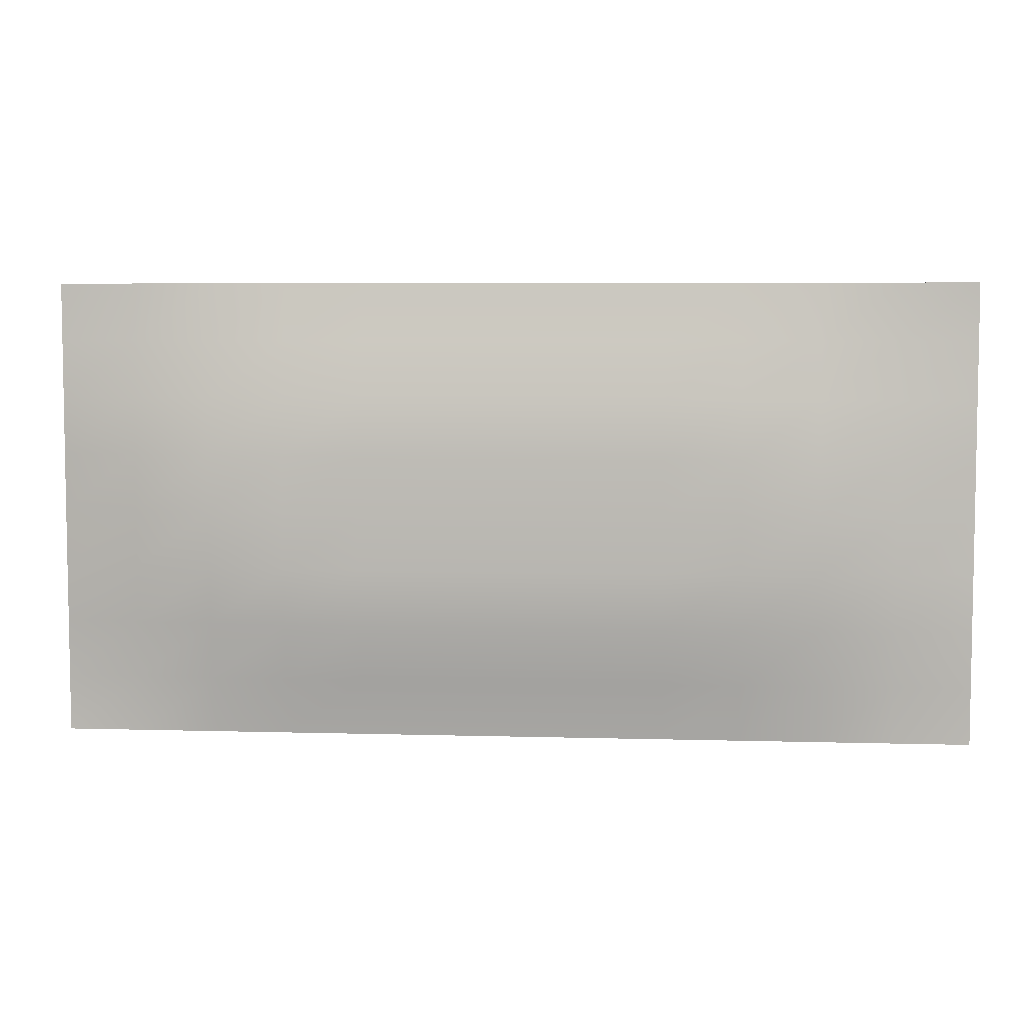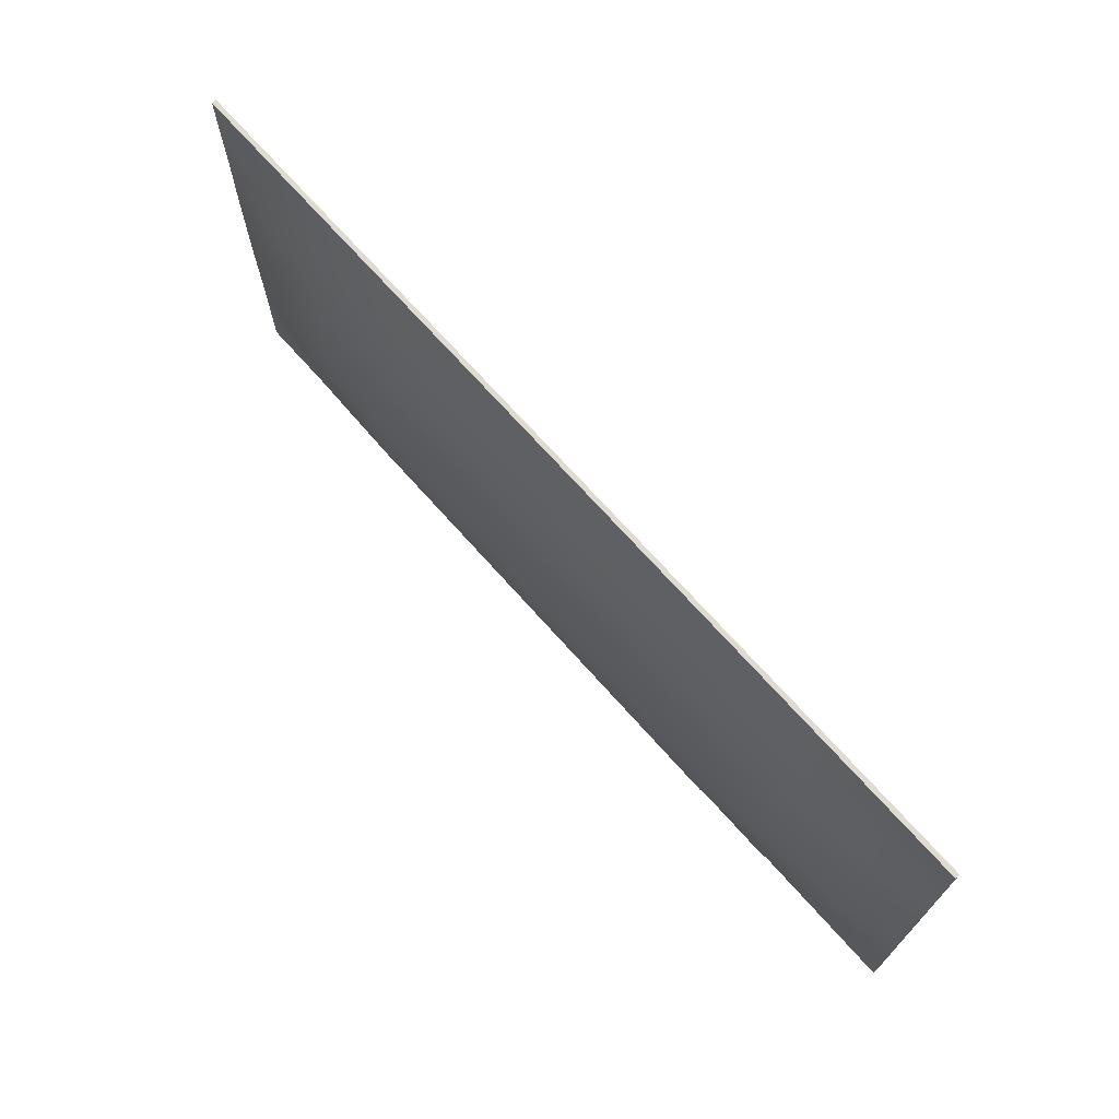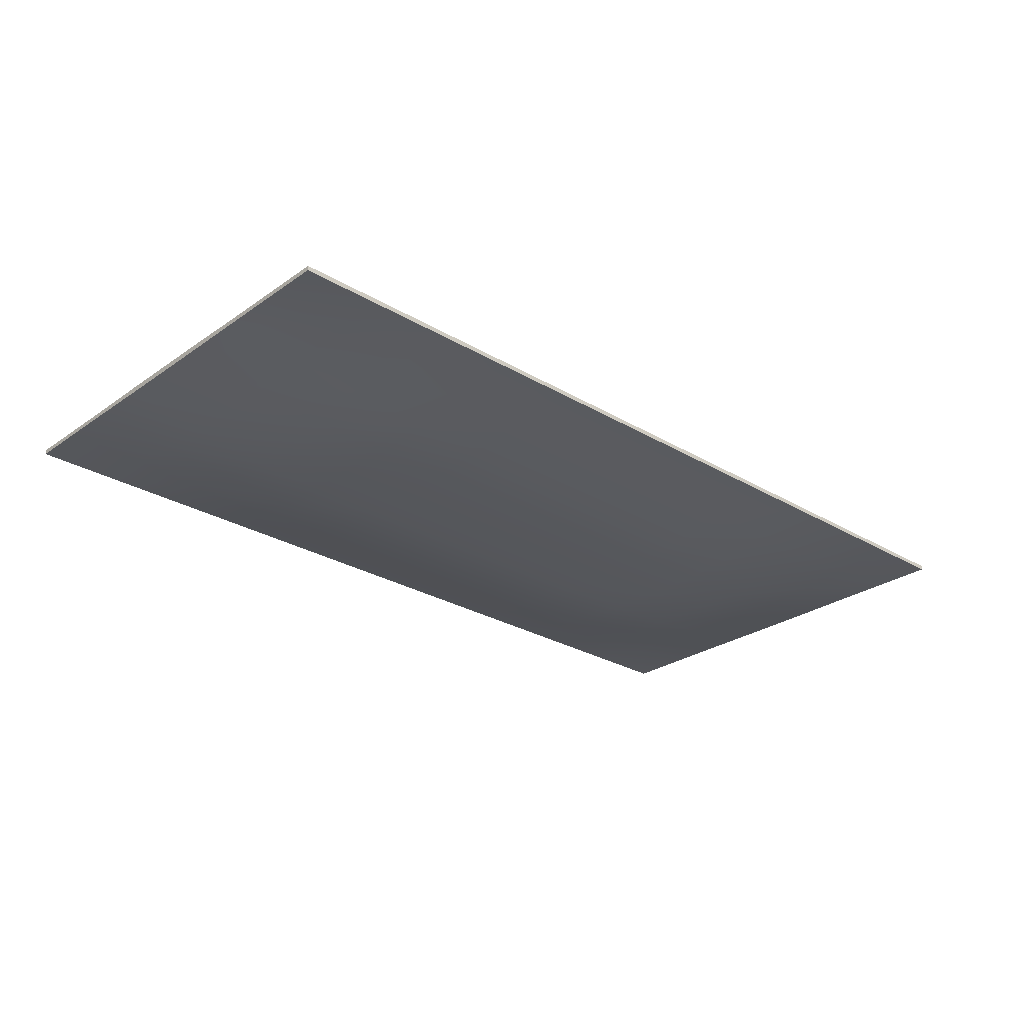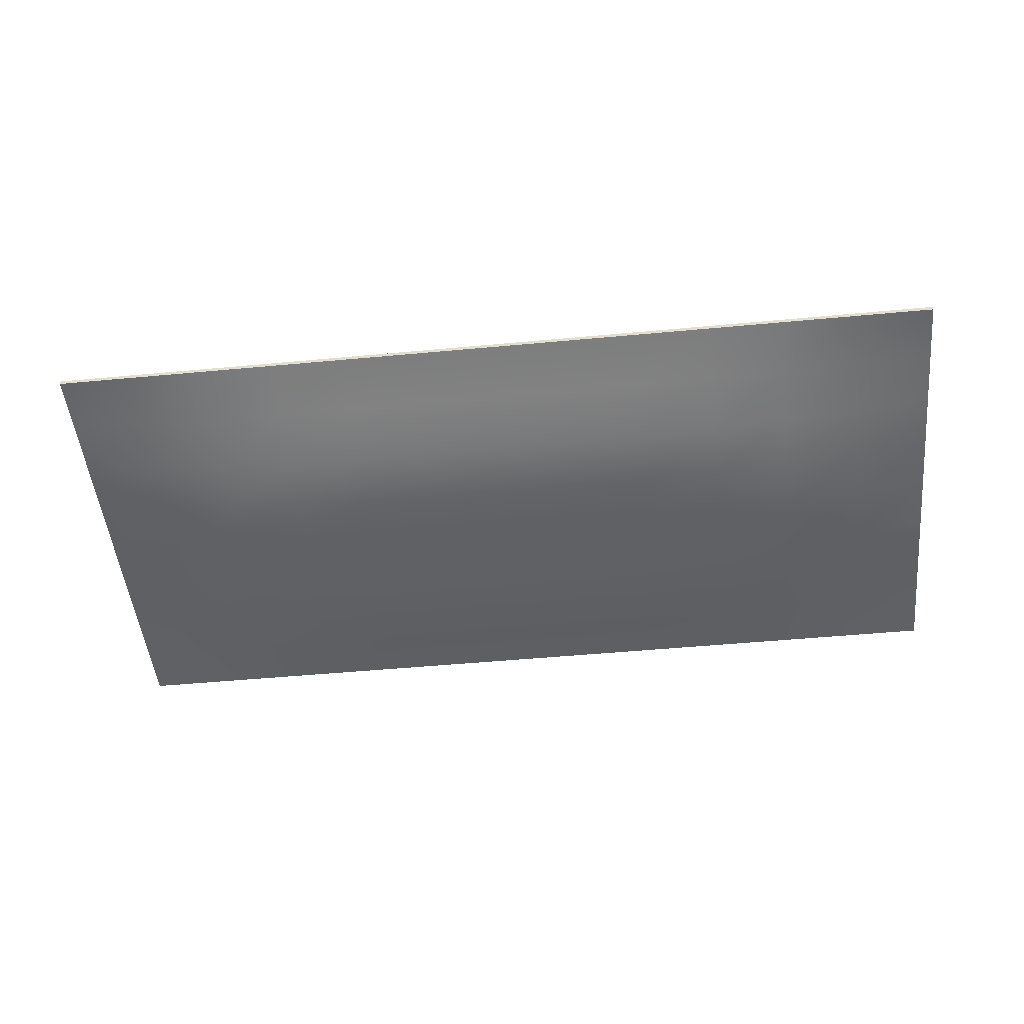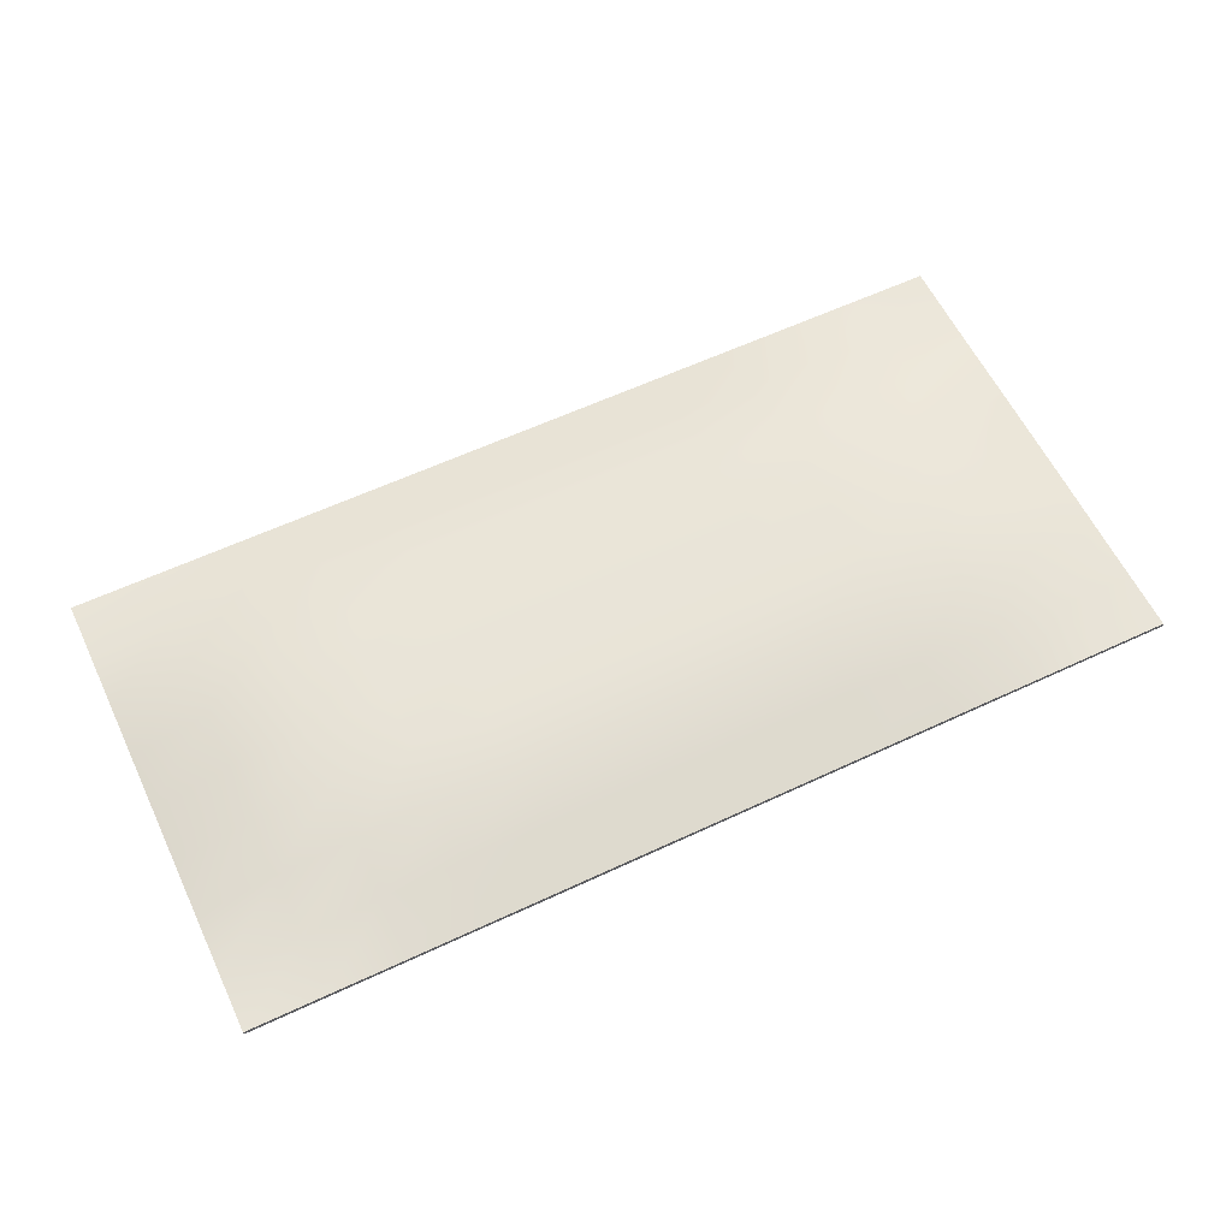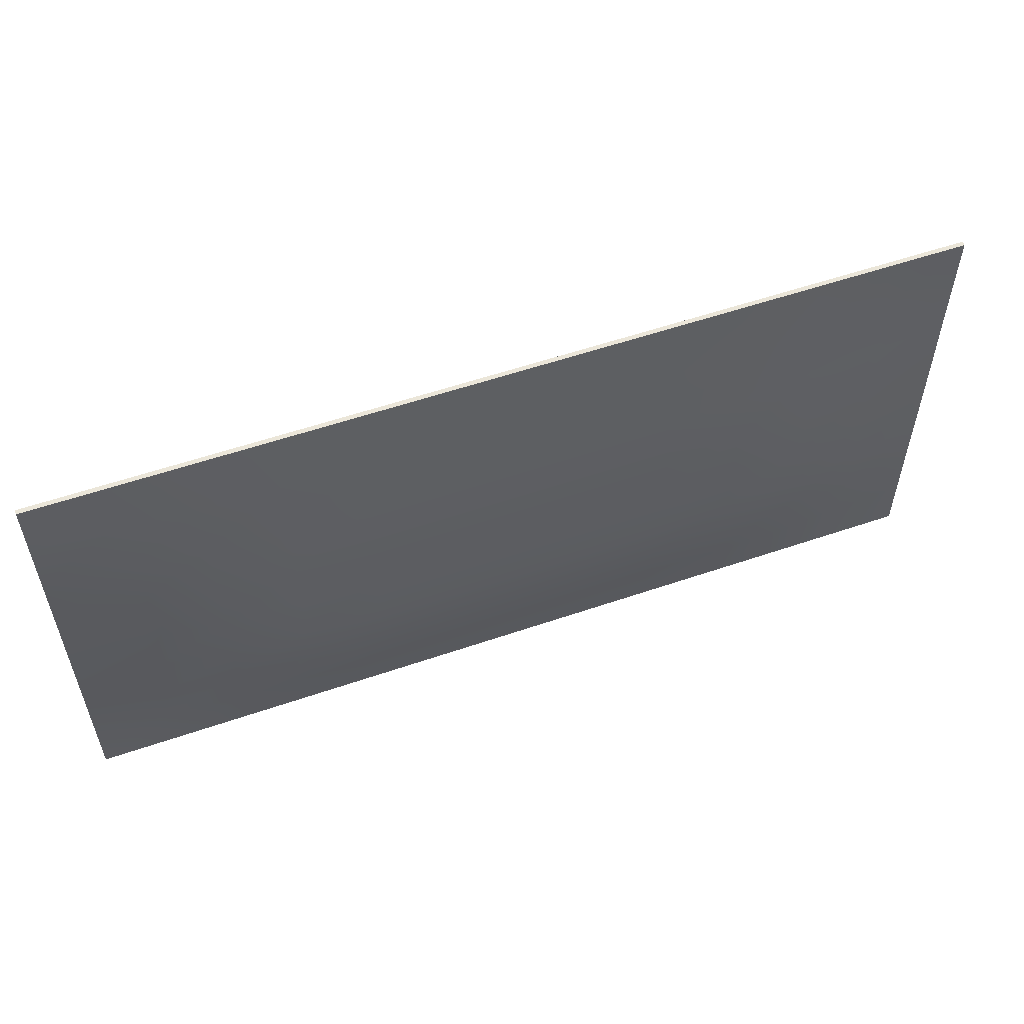
<metadata>
{"format":"obj","ext":"obj","renderer":"f3d","projection":"perspective","resolution":1024,"background":"white","views":[{"elev":5.8,"azim":4.9,"up":"+Z"},{"elev":70.2,"azim":-131.6,"up":"+Z"},{"elev":-27.0,"azim":137.2,"up":"+Y"},{"elev":-50.0,"azim":-174.1,"up":"+Y"},{"elev":60.2,"azim":-25.6,"up":"+Y"},{"elev":55.5,"azim":-19.9,"up":"+Z"}]}
</metadata>
<code>
g default
v -1 -0.005 0.5
v -0.8333 -0.005 0.5
v -0.6667 -0.005 0.5
v -0.5 -0.005 0.5
v -0.3333 -0.005 0.5
v -0.1667 -0.005 0.5
v 0 -0.005 0.5
v 0.1667 -0.005 0.5
v 0.3333 -0.005 0.5
v 0.5 -0.005 0.5
v 0.6667 -0.005 0.5
v 0.8333 -0.005 0.5
v 1 -0.005 0.5
v -1 0.005 0.5
v -0.8333 0.005 0.5
v -0.6667 0.005 0.5
v -0.5 0.005 0.5
v -0.3333 0.005 0.5
v -0.1667 0.005 0.5
v 0 0.005 0.5
v 0.1667 0.005 0.5
v 0.3333 0.005 0.5
v 0.5 0.005 0.5
v 0.6667 0.005 0.5
v 0.8333 0.005 0.5
v 1 0.005 0.5
v -1 0.005 0.375
v -0.8333 0.01216 0.375
v -0.6667 0.03396 0.375
v -0.5 0.03396 0.375
v -0.3333 0.03396 0.375
v -0.1667 0.03396 0.375
v 0 0.03396 0.375
v 0.1667 0.03396 0.375
v 0.3333 0.03396 0.375
v 0.5 0.03396 0.375
v 0.6667 0.03396 0.375
v 0.8333 0.01216 0.375
v 1 0.005 0.375
v -1 0.005 0.25
v -0.8333 0.04033 0.25
v -0.6667 0.04838 0.25
v -0.5 0.06264 0.25
v -0.3333 0.06264 0.25
v -0.1667 0.06264 0.25
v 0 0.06264 0.25
v 0.1667 0.06264 0.25
v 0.3333 0.06264 0.25
v 0.5 0.06264 0.25
v 0.6667 0.04838 0.25
v 0.8333 0.04033 0.25
v 1 0.005 0.25
v -1 0.00628 0.125
v -0.8333 0.04369 0.125
v -0.6667 0.06681 0.125
v -0.5 0.06901 0.125
v -0.3333 0.06901 0.125
v -0.1667 0.06901 0.125
v 0 0.06901 0.125
v 0.1667 0.06901 0.125
v 0.3333 0.06901 0.125
v 0.5 0.06901 0.125
v 0.6667 0.06681 0.125
v 0.8333 0.04369 0.125
v 1 0.00628 0.125
v -1 0.00628 0
v -0.8333 0.04426 0
v -0.6667 0.06901 0
v -0.5 0.06901 0
v -0.3333 0.06901 0
v -0.1667 0.06901 0
v 0 0.06901 0
v 0.1667 0.06901 0
v 0.3333 0.06901 0
v 0.5 0.06901 0
v 0.6667 0.06901 0
v 0.8333 0.04426 0
v 1 0.00628 0
v -1 0.00628 -0.125
v -0.8333 0.04369 -0.125
v -0.6667 0.06681 -0.125
v -0.5 0.06901 -0.125
v -0.3333 0.06901 -0.125
v -0.1667 0.06901 -0.125
v 0 0.06901 -0.125
v 0.1667 0.06901 -0.125
v 0.3333 0.06901 -0.125
v 0.5 0.06901 -0.125
v 0.6667 0.06681 -0.125
v 0.8333 0.04369 -0.125
v 1 0.00628 -0.125
v -1 0.005 -0.25
v -0.8333 0.04033 -0.25
v -0.6667 0.04838 -0.25
v -0.5 0.06264 -0.25
v -0.3333 0.06264 -0.25
v -0.1667 0.06264 -0.25
v 0 0.06264 -0.25
v 0.1667 0.06264 -0.25
v 0.3333 0.06264 -0.25
v 0.5 0.06264 -0.25
v 0.6667 0.04838 -0.25
v 0.8333 0.04033 -0.25
v 1 0.005 -0.25
v -1 0.005 -0.375
v -0.8333 0.01216 -0.375
v -0.6667 0.03396 -0.375
v -0.5 0.03396 -0.375
v -0.3333 0.03396 -0.375
v -0.1667 0.03396 -0.375
v 0 0.03396 -0.375
v 0.1667 0.03396 -0.375
v 0.3333 0.03396 -0.375
v 0.5 0.03396 -0.375
v 0.6667 0.03396 -0.375
v 0.8333 0.01216 -0.375
v 1 0.005 -0.375
v -1 0.005 -0.5
v -0.8333 0.005 -0.5
v -0.6667 0.005 -0.5
v -0.5 0.005 -0.5
v -0.3333 0.005 -0.5
v -0.1667 0.005 -0.5
v 0 0.005 -0.5
v 0.1667 0.005 -0.5
v 0.3333 0.005 -0.5
v 0.5 0.005 -0.5
v 0.6667 0.005 -0.5
v 0.8333 0.005 -0.5
v 1 0.005 -0.5
v -1 -0.005 -0.5
v -0.8333 -0.005 -0.5
v -0.6667 -0.005 -0.5
v -0.5 -0.005 -0.5
v -0.3333 -0.005 -0.5
v -0.1667 -0.005 -0.5
v 0 -0.005 -0.5
v 0.1667 -0.005 -0.5
v 0.3333 -0.005 -0.5
v 0.5 -0.005 -0.5
v 0.6667 -0.005 -0.5
v 0.8333 -0.005 -0.5
v 1 -0.005 -0.5
v -1 -0.005 -0.375
v -0.8333 -0.01016 -0.375
v -0.6667 -0.02588 -0.375
v -0.5 -0.02588 -0.375
v -0.3333 -0.02588 -0.375
v -0.1667 -0.02588 -0.375
v 0 -0.02588 -0.375
v 0.1667 -0.02588 -0.375
v 0.3333 -0.02588 -0.375
v 0.5 -0.02588 -0.375
v 0.6667 -0.02588 -0.375
v 0.8333 -0.01016 -0.375
v 1 -0.005 -0.375
v -1 -0.005 -0.25
v -0.8333 -0.03048 -0.25
v -0.6667 -0.03795 -0.25
v -0.5 -0.0533 -0.25
v -0.3333 -0.0533 -0.25
v -0.1667 -0.0533 -0.25
v 0 -0.0533 -0.25
v 0.1667 -0.0533 -0.25
v 0.3333 -0.0533 -0.25
v 0.5 -0.0533 -0.25
v 0.6667 -0.03795 -0.25
v 0.8333 -0.03048 -0.25
v 1 -0.005 -0.25
v -1 -0.00563 -0.125
v -0.8333 -0.03291 -0.125
v -0.6667 -0.05779 -0.125
v -0.5 -0.06016 -0.125
v -0.3333 -0.06016 -0.125
v -0.1667 -0.06016 -0.125
v 0 -0.06016 -0.125
v 0.1667 -0.06016 -0.125
v 0.3333 -0.06016 -0.125
v 0.5 -0.06016 -0.125
v 0.6667 -0.05779 -0.125
v 0.8333 -0.03291 -0.125
v 1 -0.00563 -0.125
v -1 -0.00563 0
v -0.8333 -0.03351 0
v -0.6667 -0.06016 0
v -0.5 -0.06016 0
v -0.3333 -0.06016 0
v -0.1667 -0.06016 0
v 0 -0.06016 0
v 0.1667 -0.06016 0
v 0.3333 -0.06016 0
v 0.5 -0.06016 0
v 0.6667 -0.06016 0
v 0.8333 -0.03351 0
v 1 -0.00563 0
v -1 -0.00563 0.125
v -0.8333 -0.03291 0.125
v -0.6667 -0.05779 0.125
v -0.5 -0.06016 0.125
v -0.3333 -0.06016 0.125
v -0.1667 -0.06016 0.125
v 0 -0.06016 0.125
v 0.1667 -0.06016 0.125
v 0.3333 -0.06016 0.125
v 0.5 -0.06016 0.125
v 0.6667 -0.05779 0.125
v 0.8333 -0.03291 0.125
v 1 -0.00563 0.125
v -1 -0.005 0.25
v -0.8333 -0.03048 0.25
v -0.6667 -0.03795 0.25
v -0.5 -0.0533 0.25
v -0.3333 -0.0533 0.25
v -0.1667 -0.0533 0.25
v 0 -0.0533 0.25
v 0.1667 -0.0533 0.25
v 0.3333 -0.0533 0.25
v 0.5 -0.0533 0.25
v 0.6667 -0.03795 0.25
v 0.8333 -0.03048 0.25
v 1 -0.005 0.25
v -1 -0.005 0.375
v -0.8333 -0.01016 0.375
v -0.6667 -0.02588 0.375
v -0.5 -0.02588 0.375
v -0.3333 -0.02588 0.375
v -0.1667 -0.02588 0.375
v 0 -0.02588 0.375
v 0.1667 -0.02588 0.375
v 0.3333 -0.02588 0.375
v 0.5 -0.02588 0.375
v 0.6667 -0.02588 0.375
v 0.8333 -0.01016 0.375
v 1 -0.005 0.375
g pCube1
f 1 2 15 14
f 2 3 16 15
f 3 4 17 16
f 4 5 18 17
f 5 6 19 18
f 6 7 20 19
f 7 8 21 20
f 8 9 22 21
f 9 10 23 22
f 10 11 24 23
f 11 12 25 24
f 12 13 26 25
f 14 15 28 27
f 15 16 29 28
f 16 17 30 29
f 17 18 31 30
f 18 19 32 31
f 19 20 33 32
f 20 21 34 33
f 21 22 35 34
f 22 23 36 35
f 23 24 37 36
f 24 25 38 37
f 25 26 39 38
f 27 28 41 40
f 28 29 42 41
f 29 30 43 42
f 30 31 44 43
f 31 32 45 44
f 32 33 46 45
f 33 34 47 46
f 34 35 48 47
f 35 36 49 48
f 36 37 50 49
f 37 38 51 50
f 38 39 52 51
f 40 41 54 53
f 41 42 55 54
f 42 43 56 55
f 43 44 57 56
f 44 45 58 57
f 45 46 59 58
f 46 47 60 59
f 47 48 61 60
f 48 49 62 61
f 49 50 63 62
f 50 51 64 63
f 51 52 65 64
f 53 54 67 66
f 54 55 68 67
f 55 56 69 68
f 56 57 70 69
f 57 58 71 70
f 58 59 72 71
f 59 60 73 72
f 60 61 74 73
f 61 62 75 74
f 62 63 76 75
f 63 64 77 76
f 64 65 78 77
f 66 67 80 79
f 67 68 81 80
f 68 69 82 81
f 69 70 83 82
f 70 71 84 83
f 71 72 85 84
f 72 73 86 85
f 73 74 87 86
f 74 75 88 87
f 75 76 89 88
f 76 77 90 89
f 77 78 91 90
f 79 80 93 92
f 80 81 94 93
f 81 82 95 94
f 82 83 96 95
f 83 84 97 96
f 84 85 98 97
f 85 86 99 98
f 86 87 100 99
f 87 88 101 100
f 88 89 102 101
f 89 90 103 102
f 90 91 104 103
f 92 93 106 105
f 93 94 107 106
f 94 95 108 107
f 95 96 109 108
f 96 97 110 109
f 97 98 111 110
f 98 99 112 111
f 99 100 113 112
f 100 101 114 113
f 101 102 115 114
f 102 103 116 115
f 103 104 117 116
f 105 106 119 118
f 106 107 120 119
f 107 108 121 120
f 108 109 122 121
f 109 110 123 122
f 110 111 124 123
f 111 112 125 124
f 112 113 126 125
f 113 114 127 126
f 114 115 128 127
f 115 116 129 128
f 116 117 130 129
f 118 119 132 131
f 119 120 133 132
f 120 121 134 133
f 121 122 135 134
f 122 123 136 135
f 123 124 137 136
f 124 125 138 137
f 125 126 139 138
f 126 127 140 139
f 127 128 141 140
f 128 129 142 141
f 129 130 143 142
f 131 132 145 144
f 132 133 146 145
f 133 134 147 146
f 134 135 148 147
f 135 136 149 148
f 136 137 150 149
f 137 138 151 150
f 138 139 152 151
f 139 140 153 152
f 140 141 154 153
f 141 142 155 154
f 142 143 156 155
f 144 145 158 157
f 145 146 159 158
f 146 147 160 159
f 147 148 161 160
f 148 149 162 161
f 149 150 163 162
f 150 151 164 163
f 151 152 165 164
f 152 153 166 165
f 153 154 167 166
f 154 155 168 167
f 155 156 169 168
f 157 158 171 170
f 158 159 172 171
f 159 160 173 172
f 160 161 174 173
f 161 162 175 174
f 162 163 176 175
f 163 164 177 176
f 164 165 178 177
f 165 166 179 178
f 166 167 180 179
f 167 168 181 180
f 168 169 182 181
f 170 171 184 183
f 171 172 185 184
f 172 173 186 185
f 173 174 187 186
f 174 175 188 187
f 175 176 189 188
f 176 177 190 189
f 177 178 191 190
f 178 179 192 191
f 179 180 193 192
f 180 181 194 193
f 181 182 195 194
f 183 184 197 196
f 184 185 198 197
f 185 186 199 198
f 186 187 200 199
f 187 188 201 200
f 188 189 202 201
f 189 190 203 202
f 190 191 204 203
f 191 192 205 204
f 192 193 206 205
f 193 194 207 206
f 194 195 208 207
f 196 197 210 209
f 197 198 211 210
f 198 199 212 211
f 199 200 213 212
f 200 201 214 213
f 201 202 215 214
f 202 203 216 215
f 203 204 217 216
f 204 205 218 217
f 205 206 219 218
f 206 207 220 219
f 207 208 221 220
f 209 210 223 222
f 210 211 224 223
f 211 212 225 224
f 212 213 226 225
f 213 214 227 226
f 214 215 228 227
f 215 216 229 228
f 216 217 230 229
f 217 218 231 230
f 218 219 232 231
f 219 220 233 232
f 220 221 234 233
f 222 223 2 1
f 223 224 3 2
f 224 225 4 3
f 225 226 5 4
f 226 227 6 5
f 227 228 7 6
f 228 229 8 7
f 229 230 9 8
f 230 231 10 9
f 231 232 11 10
f 232 233 12 11
f 233 234 13 12
f 156 143 130 117
f 169 156 117 104
f 182 169 104 91
f 195 182 91 78
f 208 195 78 65
f 221 208 65 52
f 234 221 52 39
f 13 234 39 26
f 131 144 105 118
f 144 157 92 105
f 157 170 79 92
f 170 183 66 79
f 183 196 53 66
f 196 209 40 53
f 209 222 27 40
f 222 1 14 27

</code>
